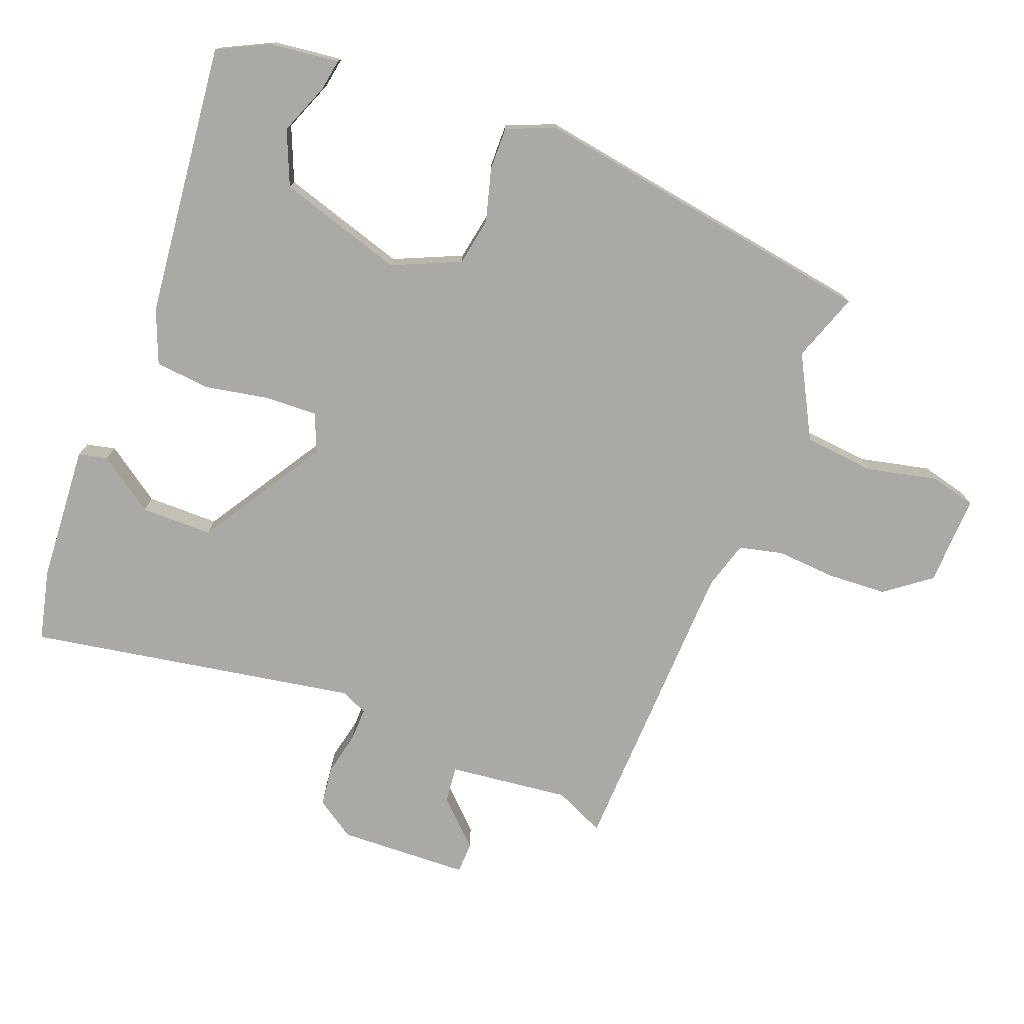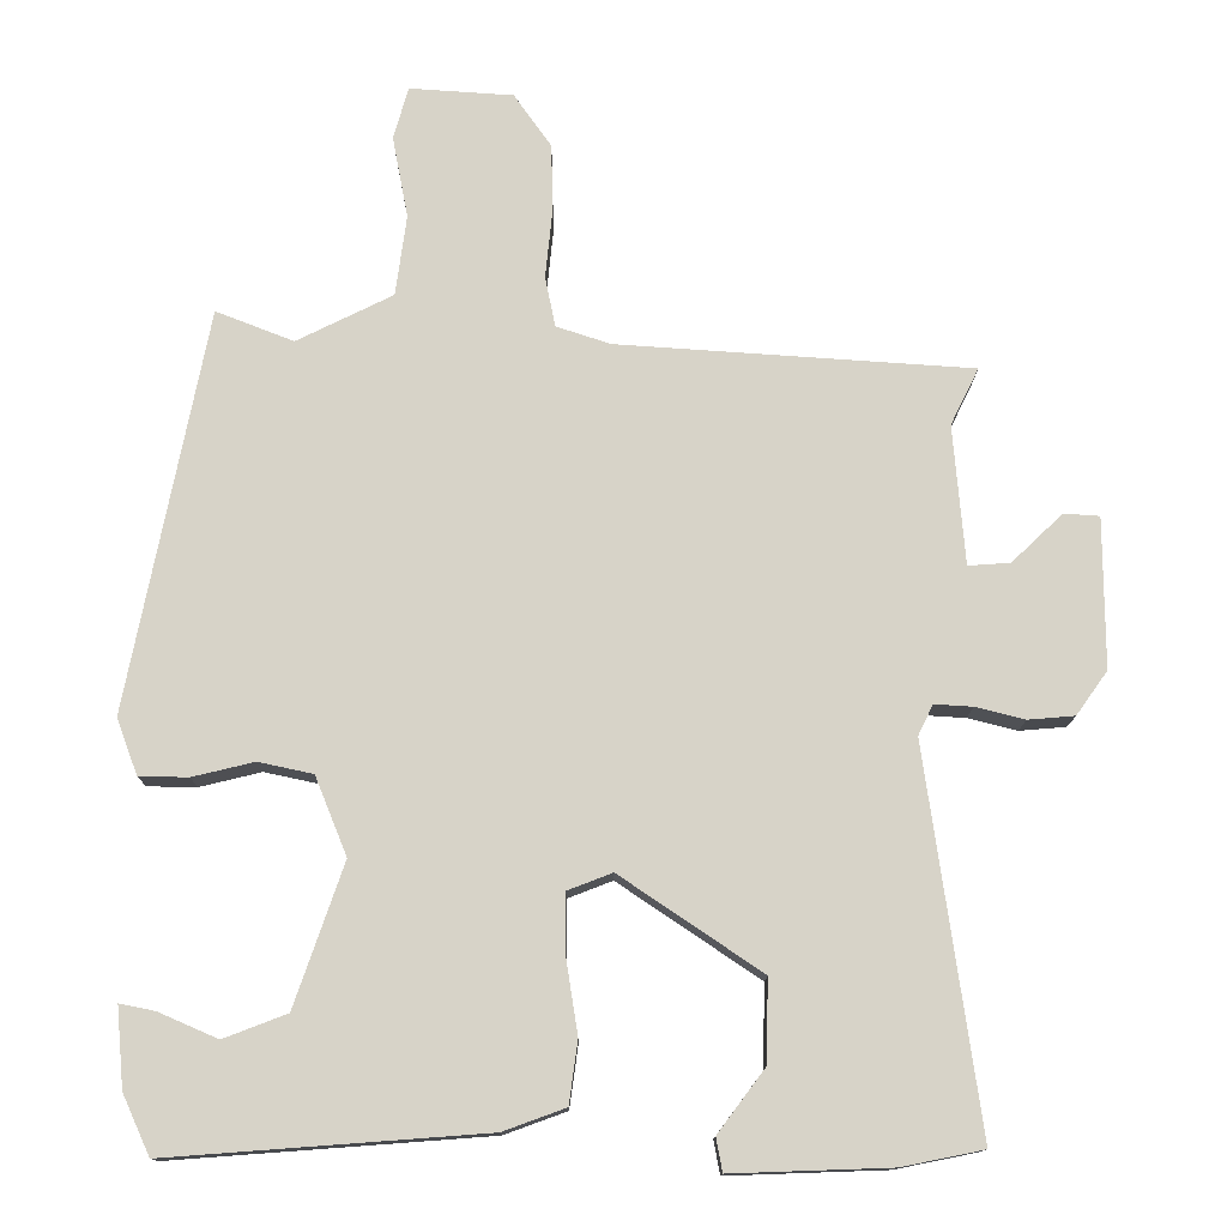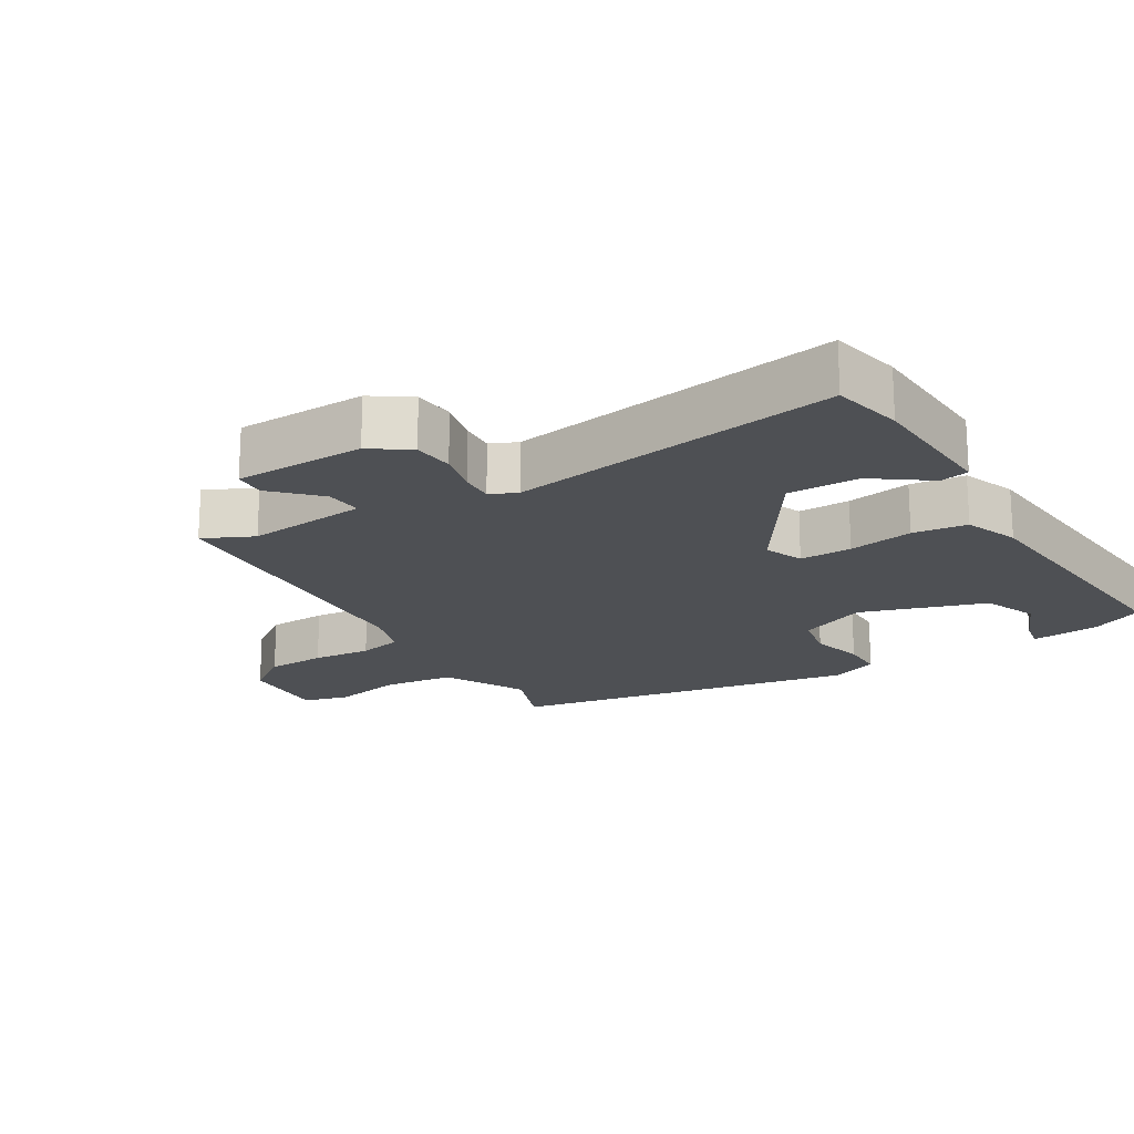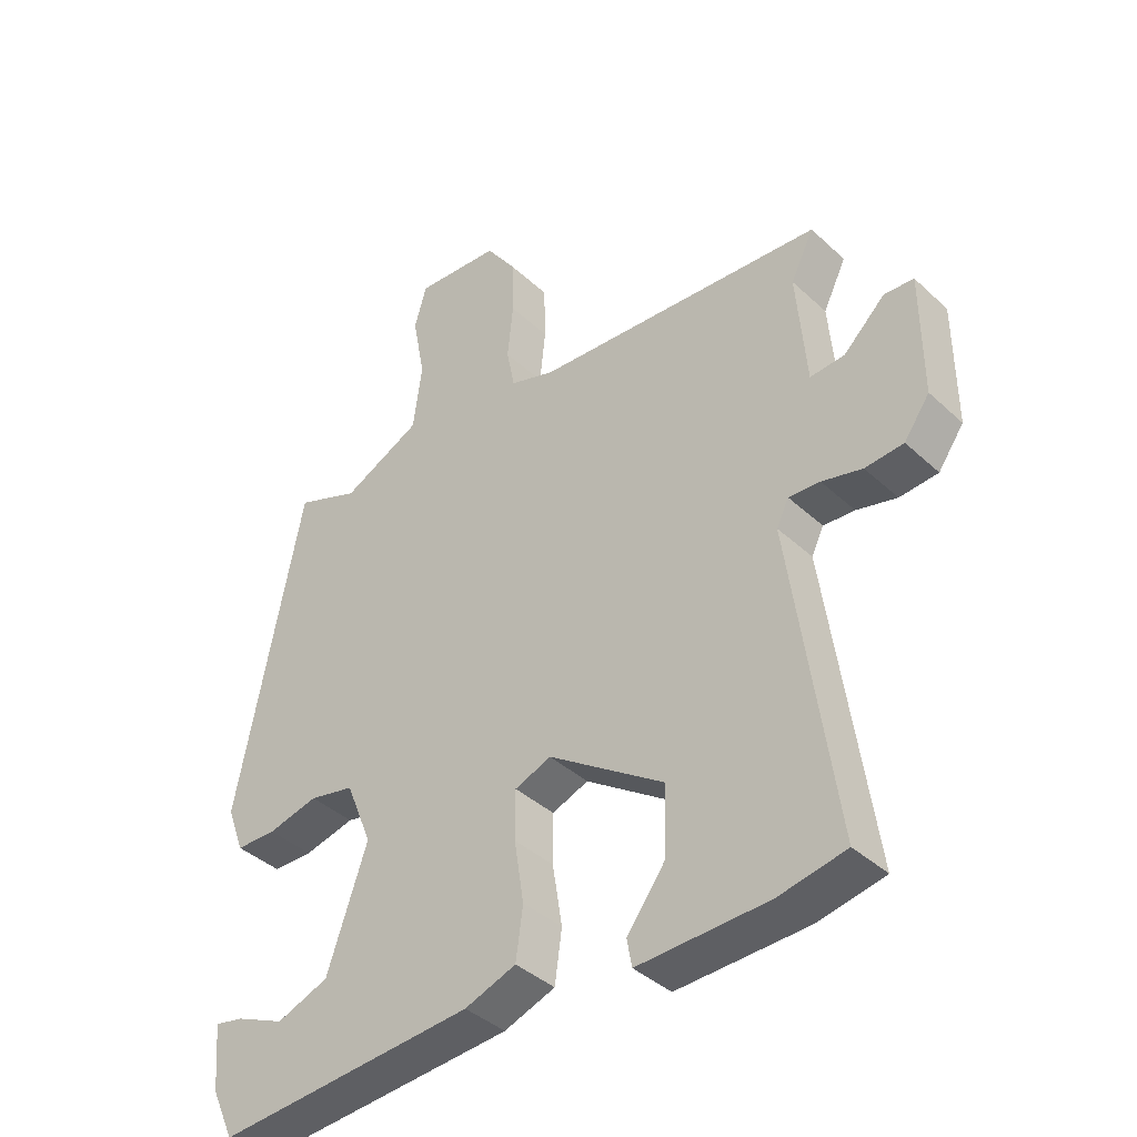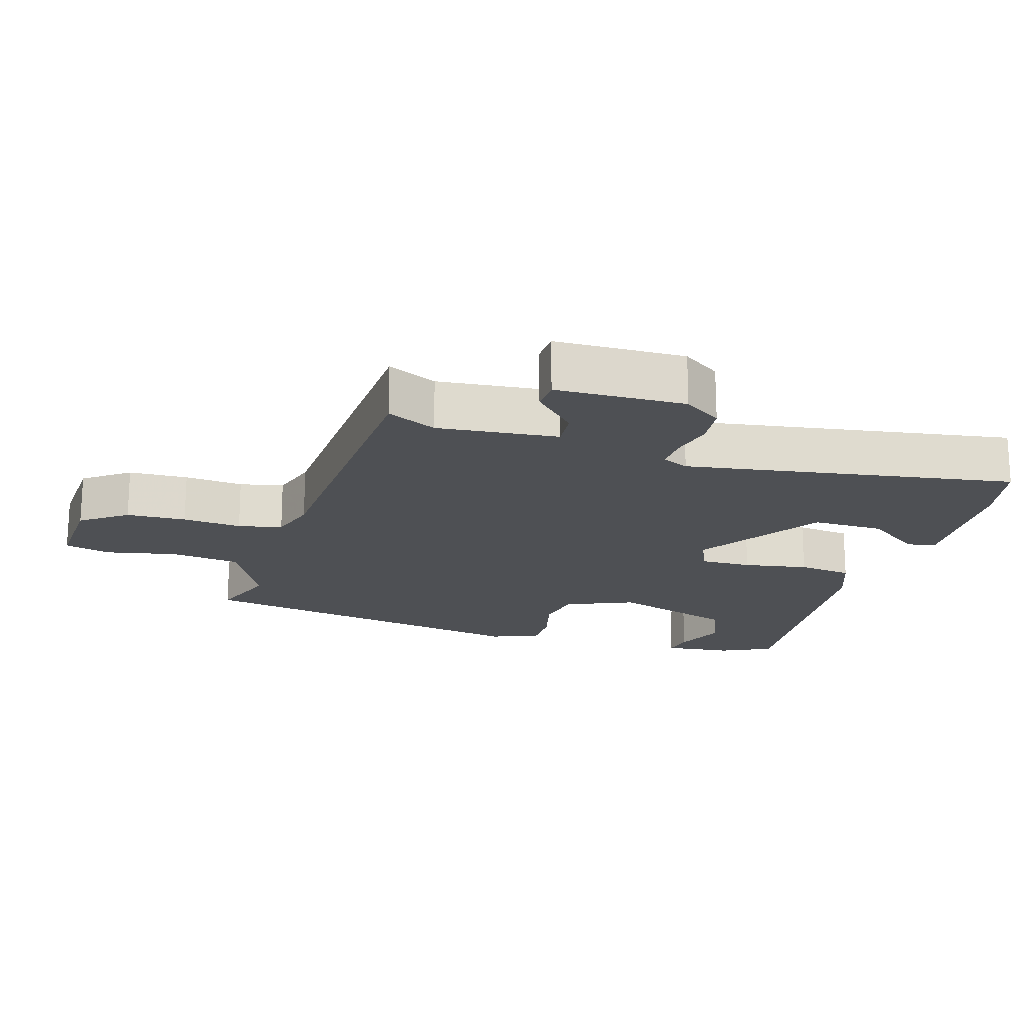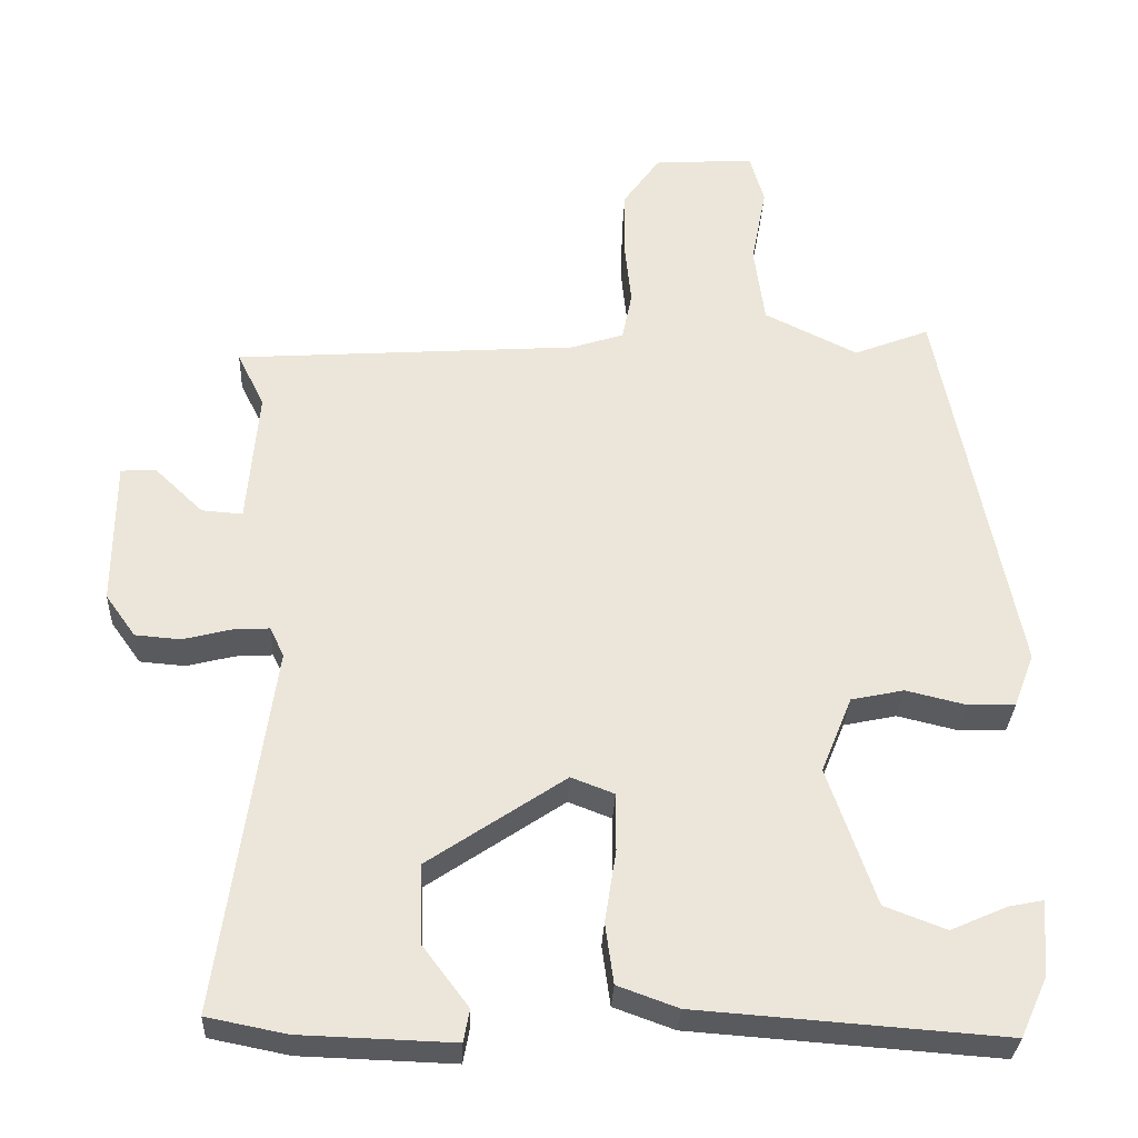
<metadata>
{"format":"obj","ext":"obj","renderer":"f3d","projection":"perspective","resolution":1024,"background":"white","views":[{"elev":-75.6,"azim":-109.2,"up":"+Y"},{"elev":-13.3,"azim":-0.3,"up":"+Z"},{"elev":-19.0,"azim":122.2,"up":"+Y"},{"elev":-39.6,"azim":41.3,"up":"+Z"},{"elev":-18.9,"azim":74.1,"up":"+Y"},{"elev":-31.1,"azim":177.5,"up":"+Z"}]}
</metadata>
<code>
v 0.537 0.07 0.448
v 0.501 0.07 0.375
v 0.516 0.07 0.196
v 0.57 0.07 0.2
v 0.635 0.07 0.262
v 0.681 0.07 0.259
v 0.682 0.07 0.066
v 0.642 0.07 0.01
v 0.582 0.07 0.005
v 0.519 0.07 0.021
v 0.47 0.07 0.024
v 0.451 0.07 -0.015
v 0.52 0.07 -0.503
v 0.415 0.07 -0.524
v 0.212 0.07 -0.531
v 0.204 0.07 -0.488
v 0.264 0.07 -0.408
v 0.267 0.07 -0.302
v 0.086 0.07 -0.18
v 0.029 0.07 -0.202
v 0.029 0.07 -0.279
v 0.044 0.07 -0.375
v 0.033 0.07 -0.455
v -0.047 0.07 -0.484
v -0.452 0.07 -0.514
v -0.487 0.07 -0.437
v -0.496 0.07 -0.335
v -0.451 0.07 -0.344
v -0.375 0.07 -0.377
v -0.294 0.07 -0.346
v -0.231 0.07 -0.163
v -0.272 0.07 -0.062
v -0.342 0.07 -0.047
v -0.421 0.07 -0.066
v -0.484 0.07 -0.065
v -0.511 0.07 0.007
v -0.41 0.07 0.521
v -0.31 0.07 0.482
v -0.187 0.07 0.543
v -0.173 0.07 0.647
v -0.193 0.07 0.752
v -0.174 0.07 0.819
v -0.041 0.07 0.81
v 0.007 0.07 0.742
v 0.009 0.07 0.654
v 0 0.07 0.567
v 0.013 0.07 0.502
v 0.083 0.07 0.479
v 0.537 0 0.448
v 0.501 0 0.375
v 0.516 0 0.196
v 0.57 0 0.2
v 0.635 0 0.262
v 0.681 0 0.259
v 0.682 0 0.066
v 0.642 0 0.01
v 0.582 0 0.005
v 0.519 0 0.021
v 0.47 0 0.024
v 0.451 0 -0.015
v 0.52 0 -0.503
v 0.415 0 -0.524
v 0.212 0 -0.531
v 0.204 0 -0.488
v 0.264 0 -0.408
v 0.267 0 -0.302
v 0.086 0 -0.18
v 0.029 0 -0.202
v 0.029 0 -0.279
v 0.044 0 -0.375
v 0.033 0 -0.455
v -0.047 0 -0.484
v -0.452 0 -0.514
v -0.487 0 -0.437
v -0.496 0 -0.335
v -0.451 0 -0.344
v -0.375 0 -0.377
v -0.294 0 -0.346
v -0.231 0 -0.163
v -0.272 0 -0.062
v -0.342 0 -0.047
v -0.421 0 -0.066
v -0.484 0 -0.065
v -0.511 0 0.007
v -0.41 0 0.521
v -0.31 0 0.482
v -0.187 0 0.543
v -0.173 0 0.647
v -0.193 0 0.752
v -0.174 0 0.819
v -0.041 0 0.81
v 0.007 0 0.742
v 0.009 0 0.654
v 0 0 0.567
v 0.013 0 0.502
v 0.083 0 0.479
f 43 44 45 46
f 41 42 43 46
f 40 41 46 47
f 39 40 47
f 38 39 47 48
f 36 37 38
f 33 34 35 36
f 32 33 36 38
f 31 32 38 48
f 26 27 28 29
f 26 29 30
f 25 26 30
f 24 25 30
f 21 22 23 24
f 20 21 24 30
f 14 15 16 17
f 12 13 14 17
f 12 17 18
f 11 12 18 19
f 7 8 9 10
f 7 10 11
f 4 5 6 7
f 3 4 7 11
f 2 3 11 19
f 20 30 31 48
f 19 20 48
f 1 2 19 48
f 94 93 92 91
f 94 91 90 89
f 95 94 89 88
f 95 88 87
f 96 95 87 86
f 86 85 84
f 84 83 82 81
f 86 84 81 80
f 96 86 80 79
f 77 76 75 74
f 78 77 74
f 78 74 73
f 78 73 72
f 72 71 70 69
f 78 72 69 68
f 65 64 63 62
f 65 62 61 60
f 66 65 60
f 67 66 60 59
f 58 57 56 55
f 59 58 55
f 55 54 53 52
f 59 55 52 51
f 67 59 51 50
f 96 79 78 68
f 96 68 67
f 96 67 50 49
f 1 49 50 2
f 2 50 51 3
f 3 51 52 4
f 4 52 53 5
f 5 53 54 6
f 6 54 55 7
f 7 55 56 8
f 8 56 57 9
f 9 57 58 10
f 10 58 59 11
f 11 59 60 12
f 12 60 61 13
f 13 61 62 14
f 14 62 63 15
f 15 63 64 16
f 16 64 65 17
f 17 65 66 18
f 18 66 67 19
f 19 67 68 20
f 20 68 69 21
f 21 69 70 22
f 22 70 71 23
f 23 71 72 24
f 24 72 73 25
f 25 73 74 26
f 26 74 75 27
f 27 75 76 28
f 28 76 77 29
f 29 77 78 30
f 30 78 79 31
f 31 79 80 32
f 32 80 81 33
f 33 81 82 34
f 34 82 83 35
f 35 83 84 36
f 36 84 85 37
f 37 85 86 38
f 38 86 87 39
f 39 87 88 40
f 40 88 89 41
f 41 89 90 42
f 42 90 91 43
f 43 91 92 44
f 44 92 93 45
f 45 93 94 46
f 46 94 95 47
f 47 95 96 48
f 48 96 49 1

</code>
